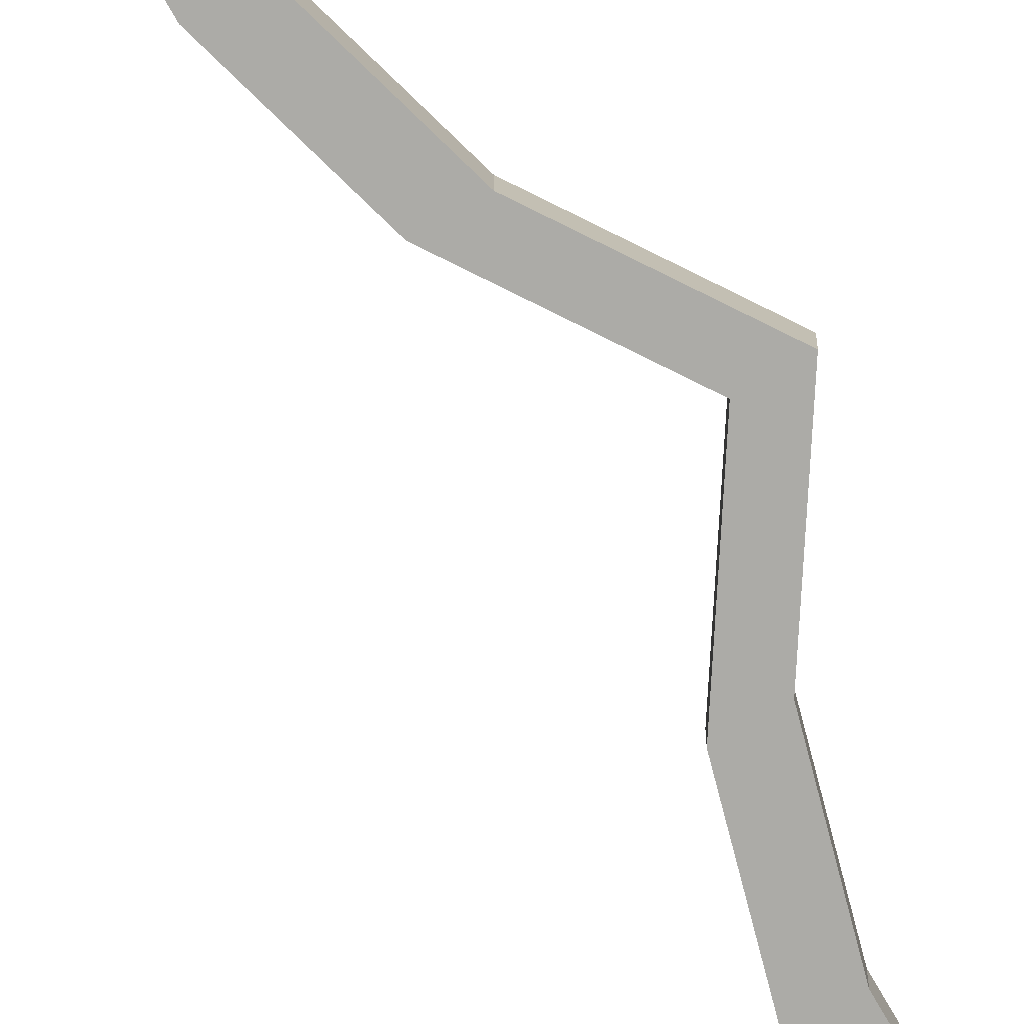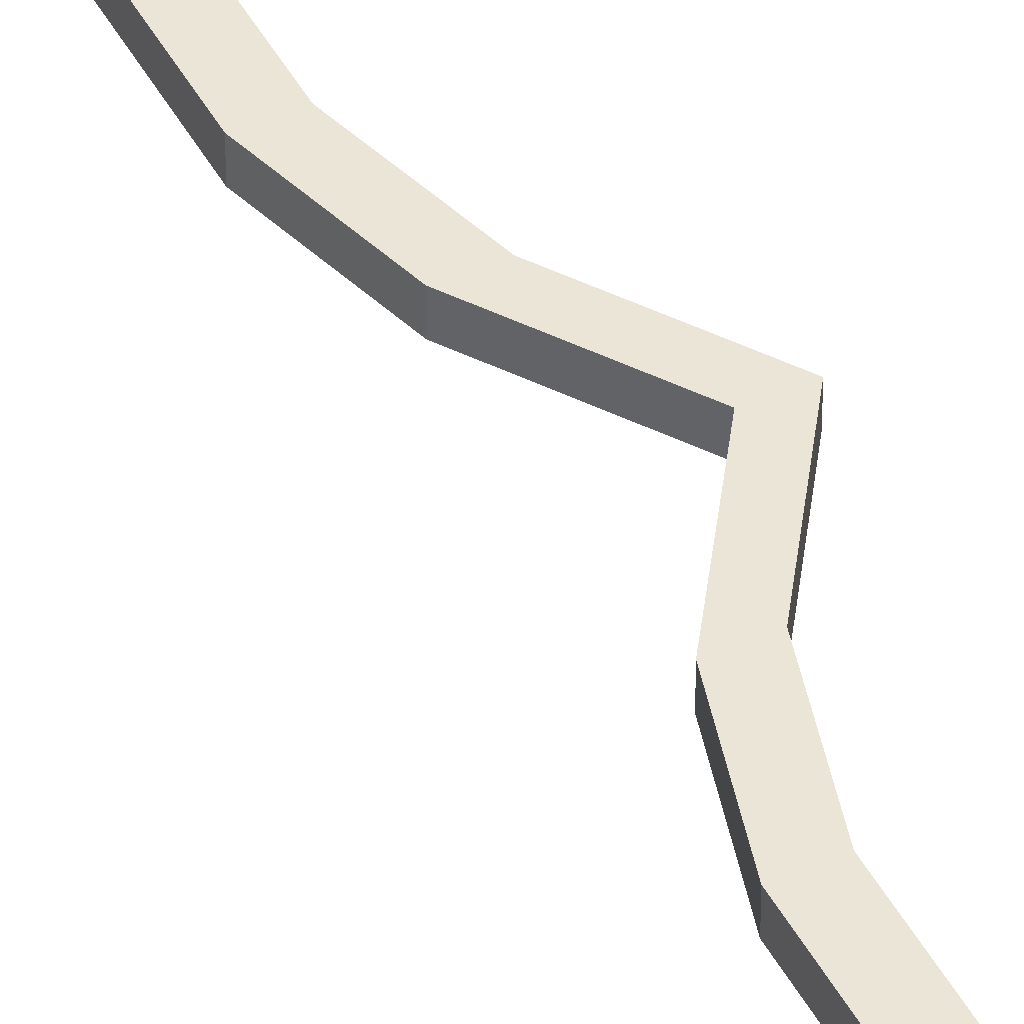
<metadata>
{"format":"obj","ext":"obj","renderer":"f3d","projection":"perspective","resolution":1024,"background":"white","views":[{"elev":-76.2,"azim":30.0,"up":"+Z"},{"elev":44.2,"azim":-26.5,"up":"+Z"}]}
</metadata>
<code>
o Cube_Cube.001
v -4.17 -5.224 0.07275
v -4.17 5.224 0.07275
v -4.17 -5.224 -0.07275
v -4.17 5.224 -0.07275
v -3.975 -5.224 0.07275
v -3.975 5.224 0.07275
v -3.975 -5.224 -0.07275
v -3.975 5.224 -0.07275
v -3.737 -4.644 0.07275
v -3.554 -4.063 0.07275
v -3.554 -3.483 0.07275
v -3.554 -2.902 0.07275
v -3.554 -2.322 0.07275
v -3.554 -1.741 0.07275
v -3.554 -1.161 0.07275
v -3.392 -0.5804 0.07275
v -3.009 -0 0.07275
v -3.392 0.5804 0.07275
v -3.554 1.161 0.07275
v -3.554 1.741 0.07275
v -3.554 2.322 0.07275
v -3.554 2.902 0.07275
v -3.554 3.483 0.07275
v -3.554 4.063 0.07275
v -3.737 4.644 0.07275
v -3.737 4.644 -0.07275
v -3.554 4.063 -0.07275
v -3.554 3.483 -0.07275
v -3.554 2.902 -0.07275
v -3.554 2.322 -0.07275
v -3.554 1.741 -0.07275
v -3.554 1.161 -0.07275
v -3.392 0.5804 -0.07275
v -3.009 0 -0.07275
v -3.392 -0.5804 -0.07275
v -3.554 -1.161 -0.07275
v -3.554 -1.741 -0.07275
v -3.554 -2.322 -0.07275
v -3.554 -2.902 -0.07275
v -3.554 -3.483 -0.07275
v -3.554 -4.063 -0.07275
v -3.737 -4.644 -0.07275
v -3.542 4.644 -0.07275
v -3.359 4.063 -0.07275
v -3.359 3.483 -0.07275
v -3.359 2.902 -0.07275
v -3.359 2.322 -0.07275
v -3.359 1.741 -0.07275
v -3.359 1.161 -0.07275
v -3.197 0.5804 -0.07275
v -2.814 0 -0.07275
v -3.197 -0.5804 -0.07275
v -3.359 -1.161 -0.07275
v -3.359 -1.741 -0.07275
v -3.359 -2.322 -0.07275
v -3.359 -2.902 -0.07275
v -3.359 -3.483 -0.07275
v -3.359 -4.063 -0.07275
v -3.542 -4.644 -0.07275
v -3.542 4.644 0.07275
v -3.359 4.063 0.07275
v -3.359 3.483 0.07275
v -3.359 2.902 0.07275
v -3.359 2.322 0.07275
v -3.359 1.741 0.07275
v -3.359 1.161 0.07275
v -3.197 0.5804 0.07275
v -2.814 0 0.07275
v -3.197 -0.5804 0.07275
v -3.359 -1.161 0.07275
v -3.359 -1.741 0.07275
v -3.359 -2.322 0.07275
v -3.359 -2.902 0.07275
v -3.359 -3.483 0.07275
v -3.359 -4.063 0.07275
v -3.542 -4.644 0.07275
f 25 2 4 26
f 26 4 8 43
f 43 8 6 60
f 60 6 2 25
f 3 7 5 1
f 8 4 2 6
f 5 76 9 1
f 76 75 10 9
f 75 74 11 10
f 74 73 12 11
f 73 72 13 12
f 72 71 14 13
f 71 70 15 14
f 70 69 16 15
f 69 68 17 16
f 68 67 18 17
f 67 66 19 18
f 66 65 20 19
f 65 64 21 20
f 64 63 22 21
f 63 62 23 22
f 62 61 24 23
f 61 60 25 24
f 7 59 76 5
f 59 58 75 76
f 58 57 74 75
f 57 56 73 74
f 56 55 72 73
f 55 54 71 72
f 54 53 70 71
f 53 52 69 70
f 52 51 68 69
f 51 50 67 68
f 50 49 66 67
f 49 48 65 66
f 48 47 64 65
f 47 46 63 64
f 46 45 62 63
f 45 44 61 62
f 44 43 60 61
f 3 42 59 7
f 42 41 58 59
f 41 40 57 58
f 40 39 56 57
f 39 38 55 56
f 38 37 54 55
f 37 36 53 54
f 36 35 52 53
f 35 34 51 52
f 34 33 50 51
f 33 32 49 50
f 32 31 48 49
f 31 30 47 48
f 30 29 46 47
f 29 28 45 46
f 28 27 44 45
f 27 26 43 44
f 1 9 42 3
f 9 10 41 42
f 10 11 40 41
f 11 12 39 40
f 12 13 38 39
f 13 14 37 38
f 14 15 36 37
f 15 16 35 36
f 16 17 34 35
f 17 18 33 34
f 18 19 32 33
f 19 20 31 32
f 20 21 30 31
f 21 22 29 30
f 22 23 28 29
f 23 24 27 28
f 24 25 26 27

</code>
